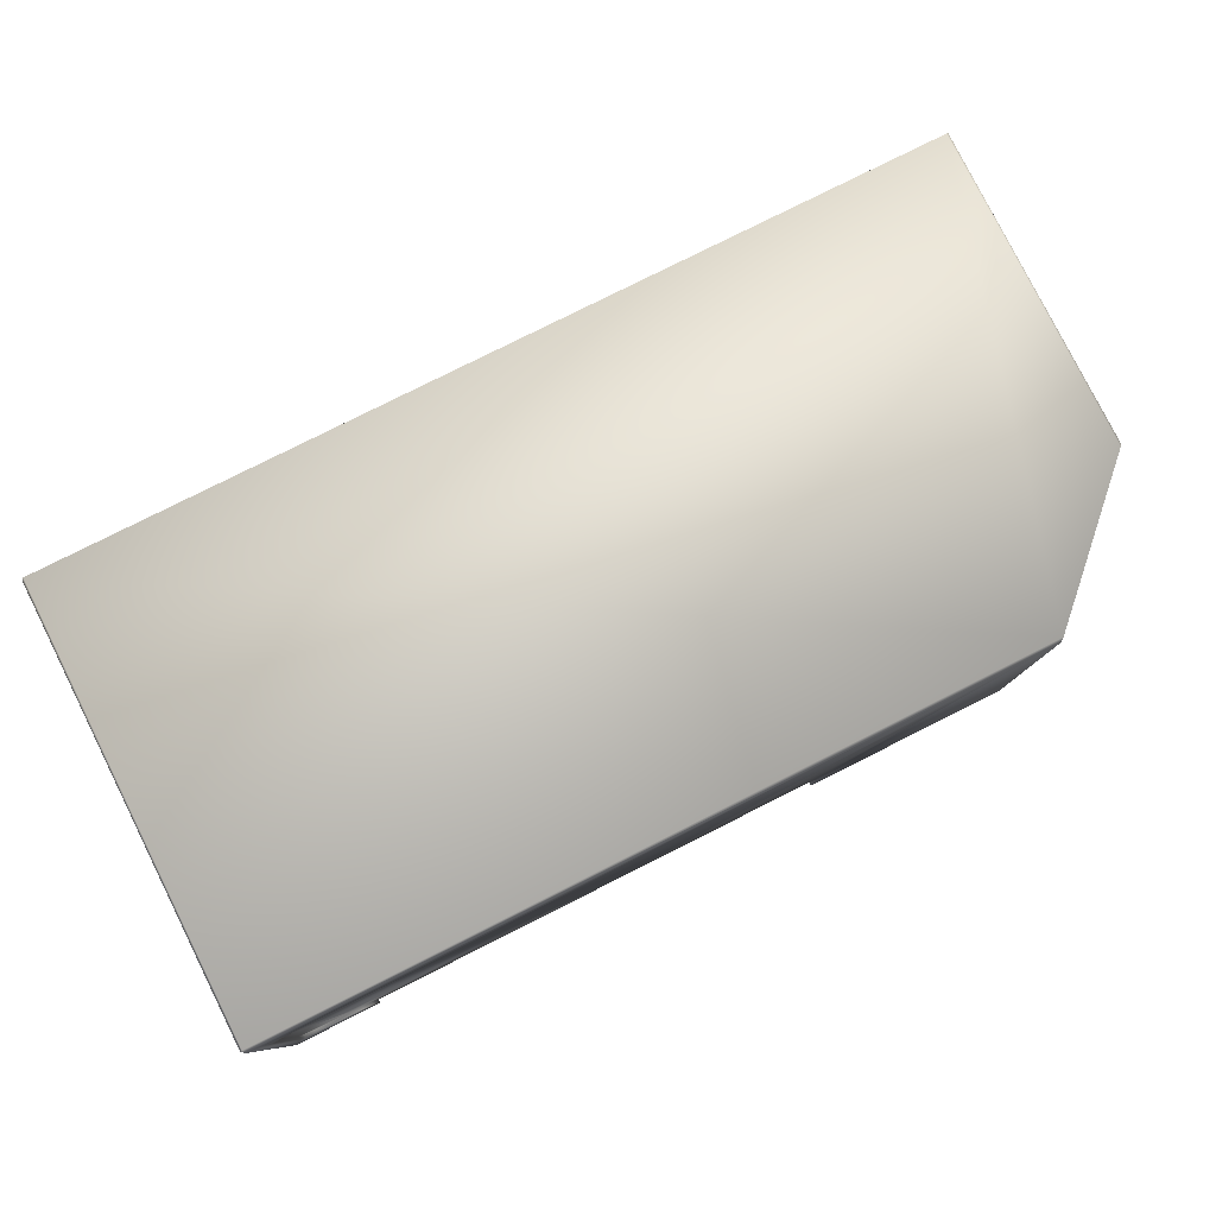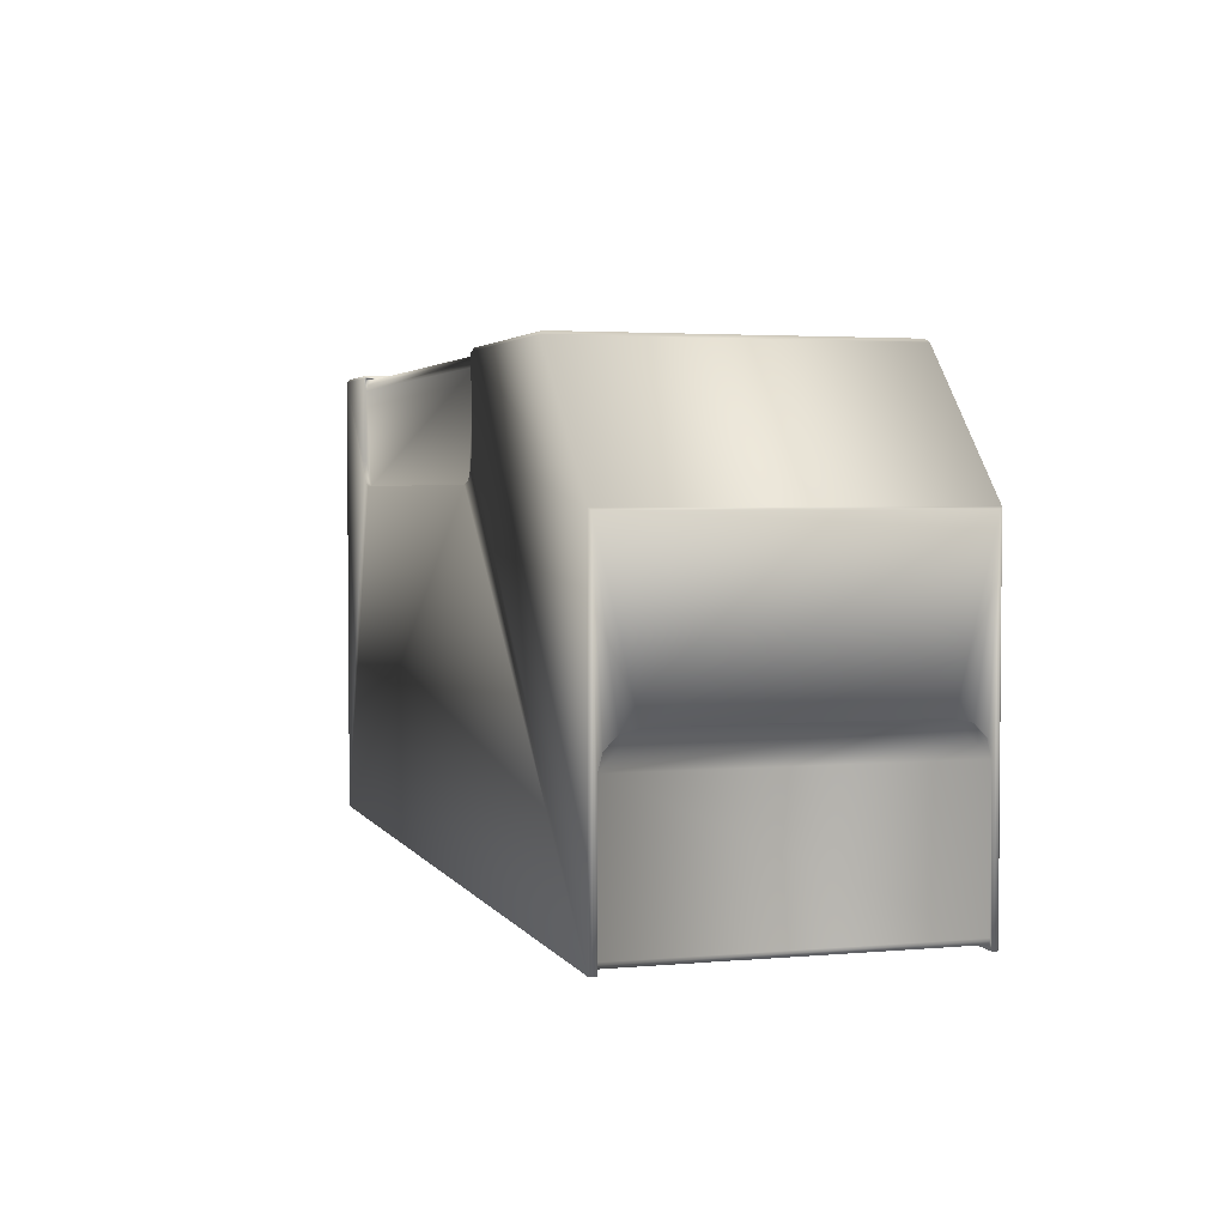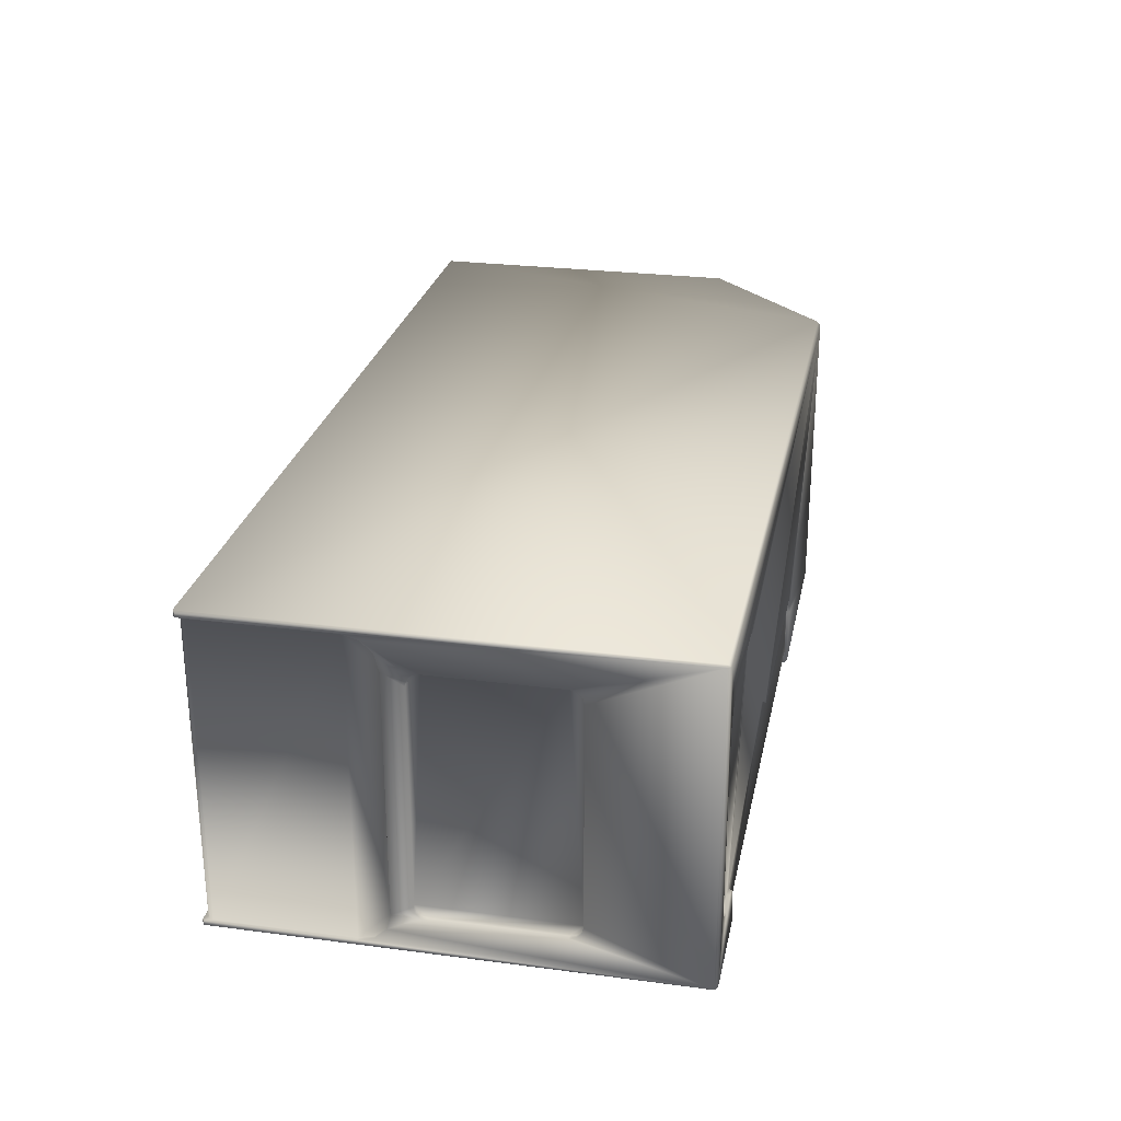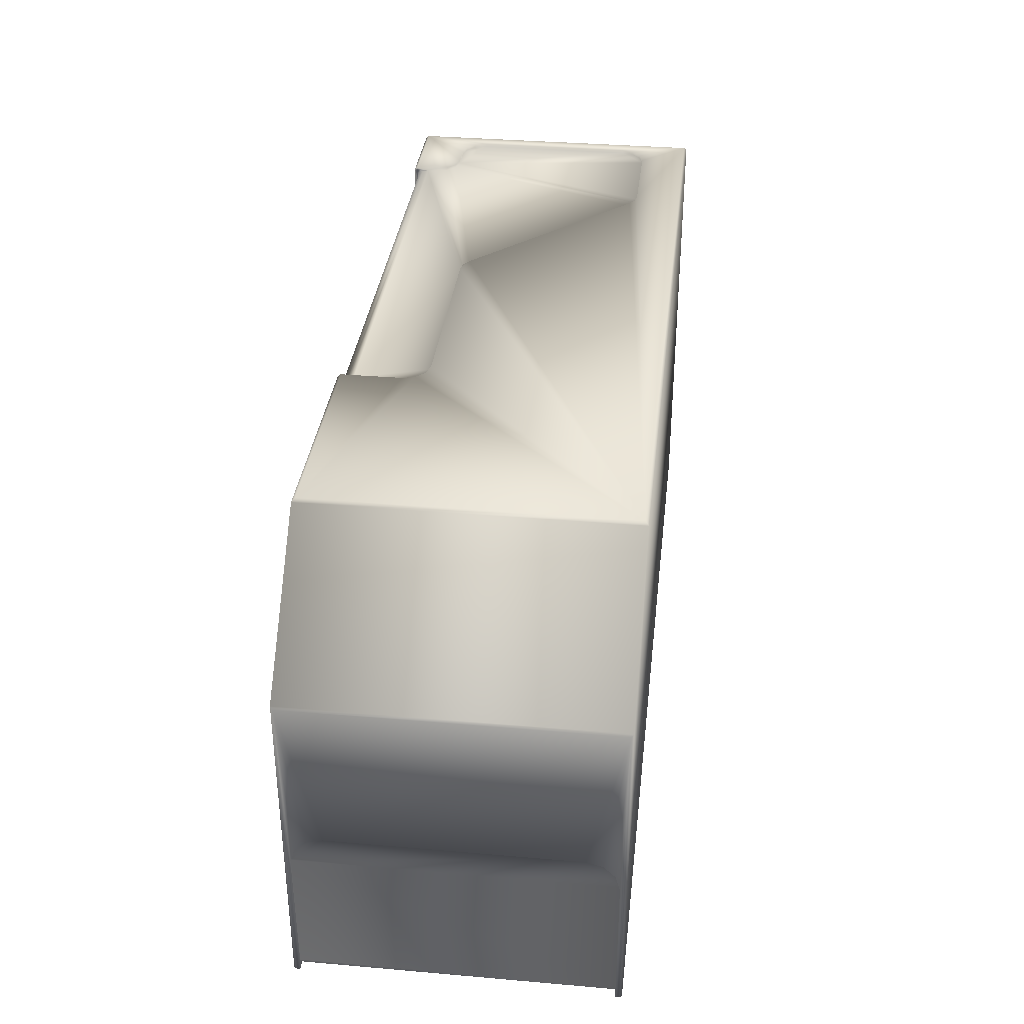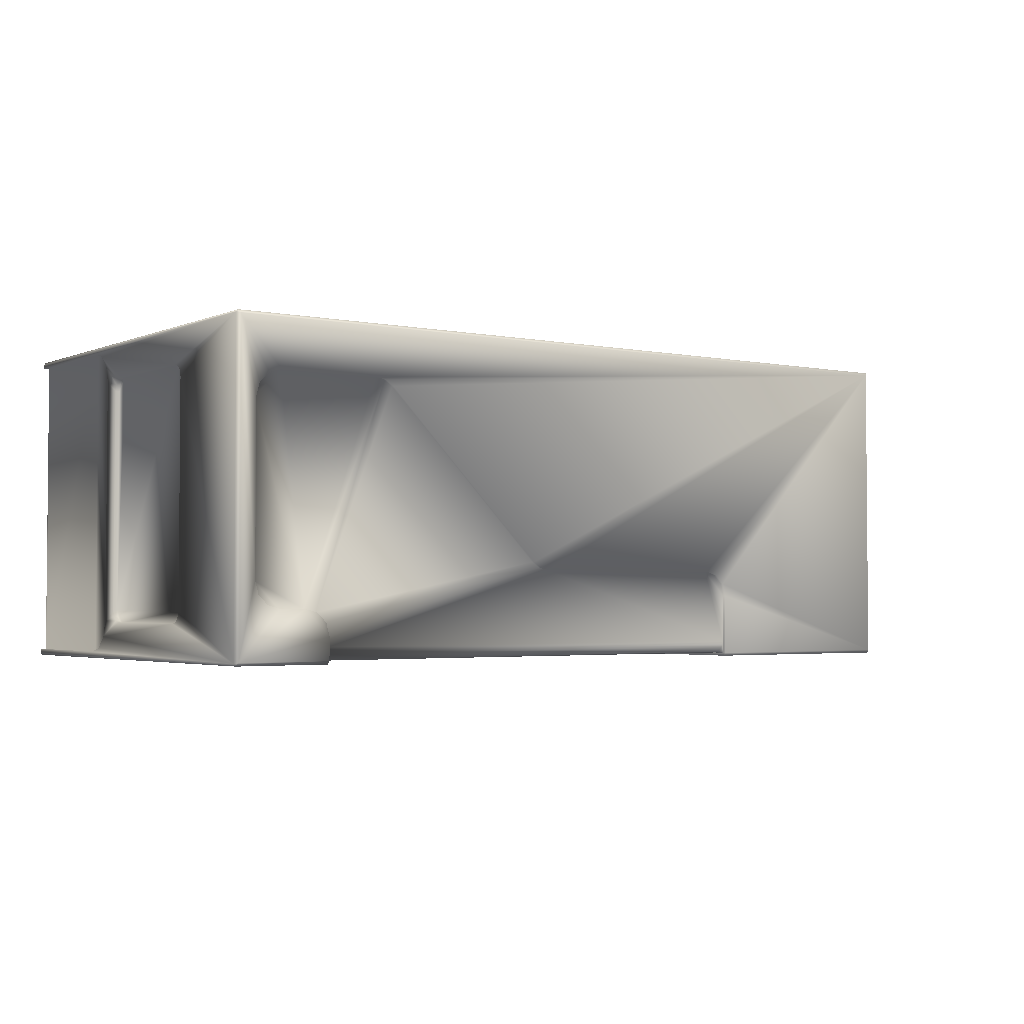
<metadata>
{"format":"obj","ext":"obj","renderer":"f3d","projection":"perspective","resolution":1024,"background":"white","views":[{"elev":80.0,"azim":-26.6,"up":"+Y"},{"elev":3.0,"azim":73.1,"up":"+Z"},{"elev":26.6,"azim":-78.5,"up":"+Y"},{"elev":34.7,"azim":96.6,"up":"+Z"},{"elev":-2.8,"azim":-35.5,"up":"+Y"}]}
</metadata>
<code>
v 0 -0.0115 -0.0475
v 0.072 -0.0115 -0.0475
v 0.072 -0.006 -0.0475
v 0.072 -0.0115 -0.07187
v -0.0582 -0.0235 -0.000768
v -0.0582 -0.0245 -0.0005
v 0.0178 -0.0245 -0.0025
v 0.0178 -0.02423 -0.0015
v -0.0582 -0.02423 -0.0015
v -0.0582 -0.0245 -0.0025
v 0.0178 -0.0225 -0.0005
v 0.0178 -0.0235 -0.000768
v -0.0582 -0.0225 -0.0005
v 0 -0.006 -0.0475
v 0 -0.0115 -0.0719
v 0.07194 -0.006 -0.0719
v 0 0.0115 -0.0475
v -0.072 0.0115 -0.0475
v -0.07194 0.0115 -0.0719
v -0.072 0.0115 -0.07187
v 0 0.006 -0.0475
v -0.072 0.006 -0.0475
v 0 0.006 -0.0719
v 0.07194 -0.0115 -0.0719
v 0.07223 -0.024 -0.07168
v 0.072 -0.006 -0.07187
v 0.07243 0.024 -0.07136
v 0.07243 -0.024 -0.07136
v 0.0725 0.024 -0.071
v -0.07194 0.024 -0.0719
v -0.072 0.006 -0.07187
v -0.07223 -0.024 -0.07168
v -0.07223 0.024 -0.07168
v -0.07243 0.024 -0.07136
v -0.0725 0.024 -0.071
v 0.0178 -0.0245 -0.0005
v -0.054 -0.0245 -0.018
v 0.014 -0.0245 -0.018
v 0.018 -0.0245 -0.014
v -0.05746 -0.0245 -0.016
v -0.056 -0.0245 -0.01746
v -0.058 -0.0245 -0.014
v -0.04733 0.01583 -0.0005
v -0.07 0.013 -0.0005
v -0.066 -0.017 -0.0005
v -0.06946 -0.015 -0.0005
v 0.014 -0.011 -0.0005
v -0.01884 -0.011 -0.0005
v -0.058 -0.021 -0.0005
v -0.05854 -0.019 -0.0005
v -0.0724 -0.01725 -0.04178
v -0.0724 0.01925 -0.03978
v -0.0724 0.01898 -0.04078
v -0.0724 0.01825 -0.04151
v -0.0724 0.01825 -0.01855
v -0.0724 0.01725 -0.01828
v -0.0724 0.01898 -0.01928
v -0.0724 0.01925 -0.02028
v -0.0724 -0.01725 -0.01828
v -0.0724 -0.01925 -0.03978
v 0.07194 -0.024 -0.0719
v -0.07194 -0.024 -0.0719
v 0 -0.006 -0.0719
v -0.07194 0.006 -0.0719
v 0 0.0115 -0.0719
v 0.07194 0.024 -0.0719
v 0.0725 -0.024 -0.071
v 0.0725 -0.0215 -0.04567
v 0.0725 0.024 -0.05
v 0.0725 0.02333 -0.0475
v -0.0725 -0.024 -0.071
v -0.0725 -0.024 -0.05
v -0.0725 0.024 -0.05
v -0.0725 -0.019 -0.045
v -0.0725 -0.02333 -0.0475
v 0.0725 -0.019 -0.045
v 0.0725 -0.02333 -0.0475
v 0.073 -0.024 -0.05
v 0.073 -0.019 -0.045
v 0.0725 0.019 -0.045
v 0.073 0.0215 -0.04567
v 0.0725 0.0215 -0.04567
v 0.073 0.019 -0.045
v 0.07265 -0.025 -0.0725
v 0.073 -0.02465 -0.0725
v 0.016 -0.025 -0.01746
v 0.016 -0.0245 -0.01746
v 0.01746 -0.025 -0.016
v 0.01746 -0.0245 -0.016
v 0.014 -0.025 -0.018
v -0.054 -0.025 -0.018
v -0.058 -0.025 -0.014
v -0.056 -0.025 -0.01746
v -0.058 -0.025 -0.0005
v -0.058 -0.0245 -0
v -0.058 -0.021 -0
v -0.058 -0.0225 -0.0005
v -0.058 -0.0245 -0.0005
v -0.058 -0.0245 -0.0025
v -0.06 -0.01754 -0
v -0.06 -0.01754 -0.0005
v -0.062 -0.017 -0
v -0.062 -0.017 -0.0005
v -0.07 -0.013 -0
v -0.06946 -0.015 -0
v -0.066 -0.017 -0
v -0.068 -0.01646 -0.0005
v -0.07 -0.013 -0.0005
v -0.066 0.017 0
v -0.066 0.017 -0.0005
v -0.068 0.01646 -0.0005
v -0.068 0.01646 0
v -0.06946 0.015 -0.0005
v -0.05016 0.017 0
v -0.04863 0.0167 -0.0005
v -0.04863 0.0167 0
v -0.05016 0.017 -0.0005
v -0.01884 -0.011 -0
v -0.02037 -0.0107 -0
v -0.02037 -0.0107 -0.0005
v -0.02167 -0.009828 -0.0005
v 0.014 -0.011 -0
v 0.018 -0.015 -0.0005
v 0.01746 -0.013 -0.0005
v 0.016 -0.01154 -0.0005
v 0.018 -0.015 -0
v 0.018 -0.0245 -0.0005
v 0.018 -0.0245 -0
v 0.0525 -0.025 -0.0005
v -0.07282 -0.02482 -0.000323
v -0.0725 -0.0245 -0
v -0.0725 0.0245 0
v -0.07282 0.02482 -0.000323
v -0.073 0.0215 -0.04567
v -0.0725 0.0215 -0.04567
v -0.073 0.02333 -0.0475
v -0.0725 0.02333 -0.0475
v -0.0725 0.019 -0.045
v -0.073 -0.02333 -0.0475
v -0.073 -0.0215 -0.04567
v -0.0725 -0.0215 -0.04567
v -0.07243 -0.024 -0.07136
v -0.073 -0.024 -0.07215
v -0.07265 -0.024 -0.0725
v 0.073 -0.024 -0.0725
v 0.0725 -0.024 -0.05
v -0.073 -0.02465 -0.07215
v -0.0724 -0.01825 -0.04151
v -0.073 -0.01898 -0.04078
v -0.0724 -0.01898 -0.04078
v -0.073 -0.01925 -0.03978
v -0.0724 0.01725 -0.04178
v -0.073 0.01898 -0.04078
v -0.073 0.01825 -0.04151
v -0.073 0.01725 -0.04178
v -0.073 0.01825 -0.01855
v -0.073 0.01898 -0.01928
v -0.073 -0.01725 -0.01828
v -0.0724 -0.01925 -0.02028
v -0.073 -0.01925 -0.02028
v -0.073 -0.01898 -0.01928
v -0.0724 -0.01898 -0.01928
v -0.0724 -0.01825 -0.01855
v 0.07223 0.024 -0.07168
v 0.073 0.024 -0.0725
v -0.07265 0.024 -0.0725
v -0.073 0.024 -0.05
v -0.073 0.024 -0.07215
v 0.073 0.024 -0.05
v 0.073 0.02465 -0.0725
v 0.073 0.02333 -0.0475
v 0.073 -0.02333 -0.0475
v 0.073 -0.02465 -0.021
v 0.073 -0.0215 -0.04567
v 0.073 0.02465 -0.021
v 0.018 -0.025 -0.014
v 0.07265 -0.025 -0.02065
v 0.018 -0.025 -0.0005
v -0.07265 -0.025 -0.0725
v -0.07265 -0.025 -0.0005
v -0.05746 -0.025 -0.016
v -0.05854 -0.019 -0
v -0.068 -0.01646 -0
v 0.016 -0.01154 -0
v 0.01746 -0.013 -0
v 0.052 -0.0245 -0
v -0.07 0.013 0
v -0.06946 0.015 0
v -0.02167 -0.009828 -0
v -0.04733 0.01583 0
v -0.073 0.01925 -0.02028
v -0.073 -0.024 -0.05
v -0.073 0.02465 -0.0005
v -0.073 0.02465 -0.07215
v -0.073 -0.019 -0.045
v -0.073 -0.01825 -0.04151
v -0.073 -0.01725 -0.04178
v -0.073 -0.01825 -0.01855
v -0.073 0.019 -0.045
v -0.073 0.01925 -0.03978
v -0.073 0.01725 -0.01828
v -0.073 -0.02465 -0.0005
v 0.052 0.0245 0
v 0.0525 0.025 -0.0005
v 0.07265 0.025 -0.02065
v 0.07265 0.025 -0.0725
v -0.07265 0.025 -0.0725
v -0.07265 0.025 -0.0005
f 1 14 2
f 2 14 3
f 21 22 17
f 17 22 18
f 3 26 2
f 2 26 4
f 22 31 18
f 18 31 20
f 10 9 6
f 6 9 5
f 6 5 13
f 11 12 36
f 36 12 8
f 36 8 7
f 99 7 8
f 9 10 99
f 12 11 97
f 99 8 9
f 9 8 12
f 9 12 5
f 5 12 97
f 5 97 13
f 15 1 24
f 24 1 2
f 24 2 4
f 1 15 14
f 14 15 63
f 26 3 16
f 16 3 14
f 16 14 63
f 65 17 19
f 19 17 18
f 19 18 20
f 17 65 21
f 21 65 23
f 31 22 64
f 64 22 21
f 64 21 23
f 61 24 25
f 25 24 4
f 25 4 26
f 16 66 26
f 26 66 164
f 26 164 25
f 25 164 27
f 25 27 28
f 28 27 29
f 28 29 67
f 30 19 33
f 33 19 20
f 33 20 31
f 64 62 31
f 31 62 32
f 31 32 33
f 33 32 142
f 33 142 34
f 34 142 71
f 34 71 35
f 13 97 6
f 6 97 98
f 6 98 10
f 10 98 99
f 39 127 7
f 7 127 36
f 37 38 7
f 7 38 39
f 39 38 87
f 39 87 89
f 40 41 42
f 42 41 37
f 42 37 99
f 99 37 7
f 36 127 11
f 11 127 123
f 103 117 110
f 117 103 115
f 115 103 101
f 115 101 43
f 43 101 121
f 121 101 50
f 121 50 120
f 111 113 110
f 110 113 44
f 110 44 103
f 103 44 108
f 103 108 45
f 45 108 46
f 45 46 107
f 124 125 123
f 123 125 47
f 123 47 11
f 11 47 48
f 11 48 97
f 97 48 120
f 97 120 49
f 49 120 50
f 58 52 51
f 51 148 150
f 162 163 159
f 159 163 59
f 159 59 60
f 51 52 152
f 152 52 53
f 152 53 54
f 55 57 56
f 56 57 58
f 56 58 59
f 59 58 51
f 59 51 60
f 60 51 150
f 24 61 15
f 15 61 62
f 15 62 63
f 63 62 64
f 63 64 23
f 19 30 65
f 65 30 66
f 65 66 23
f 23 66 16
f 23 16 63
f 67 29 146
f 146 29 69
f 68 77 76
f 76 77 146
f 76 146 80
f 80 146 69
f 80 69 82
f 82 69 70
f 35 71 73
f 73 71 72
f 135 137 138
f 138 137 73
f 138 73 74
f 74 73 72
f 74 72 141
f 141 72 75
f 76 79 174
f 76 174 68
f 68 174 172
f 68 172 77
f 77 172 78
f 77 78 146
f 79 76 83
f 83 76 80
f 69 169 171
f 69 171 70
f 70 171 81
f 70 81 82
f 82 81 83
f 82 83 80
f 84 179 85
f 85 179 144
f 85 144 145
f 85 173 84
f 84 173 177
f 38 90 86
f 38 86 87
f 87 86 88
f 87 88 89
f 89 88 176
f 89 176 39
f 90 38 91
f 91 38 37
f 42 92 181
f 42 181 40
f 40 181 93
f 40 93 41
f 41 93 91
f 41 91 37
f 94 95 180
f 180 95 131
f 180 131 130
f 49 96 97
f 97 96 95
f 97 95 98
f 98 95 94
f 98 94 99
f 99 94 92
f 99 92 42
f 103 102 100
f 103 100 101
f 101 100 182
f 101 182 50
f 50 182 96
f 50 96 49
f 102 103 106
f 106 103 45
f 108 104 105
f 108 105 46
f 46 105 183
f 46 183 107
f 107 183 106
f 107 106 45
f 104 108 187
f 187 108 44
f 110 109 112
f 110 112 111
f 111 112 188
f 111 188 113
f 113 188 187
f 113 187 44
f 109 110 114
f 114 110 117
f 43 190 116
f 43 116 115
f 115 116 114
f 115 114 117
f 190 43 189
f 189 43 121
f 48 118 119
f 48 119 120
f 120 119 189
f 120 189 121
f 118 48 122
f 122 48 47
f 123 126 185
f 123 185 124
f 124 185 184
f 124 184 125
f 125 184 122
f 125 122 47
f 123 127 126
f 126 127 128
f 39 176 127
f 127 176 178
f 127 178 128
f 186 128 129
f 129 128 178
f 179 180 147
f 147 180 130
f 147 130 202
f 130 131 202
f 202 131 132
f 202 132 193
f 193 132 133
f 138 199 134
f 138 134 135
f 135 134 136
f 135 136 137
f 137 136 167
f 137 167 73
f 199 138 195
f 195 138 74
f 72 192 139
f 72 139 75
f 75 139 140
f 75 140 141
f 141 140 195
f 141 195 74
f 192 72 143
f 143 72 71
f 71 142 143
f 143 142 32
f 143 32 144
f 144 32 62
f 144 62 145
f 145 62 61
f 145 61 25
f 146 78 67
f 67 78 145
f 67 145 28
f 28 145 25
f 144 179 143
f 143 179 147
f 160 159 151
f 151 159 60
f 51 197 196
f 51 196 148
f 148 196 149
f 148 149 150
f 150 149 151
f 150 151 60
f 197 51 155
f 155 51 152
f 52 200 153
f 52 153 53
f 53 153 154
f 53 154 54
f 54 154 155
f 54 155 152
f 200 52 191
f 191 52 58
f 56 201 156
f 56 156 55
f 55 156 157
f 55 157 57
f 57 157 191
f 57 191 58
f 201 56 158
f 158 56 59
f 159 160 161
f 159 161 162
f 162 161 198
f 162 198 163
f 163 198 158
f 163 158 59
f 27 164 165
f 165 164 66
f 165 66 166
f 166 66 30
f 166 30 168
f 168 30 33
f 73 167 35
f 35 167 168
f 35 168 34
f 34 168 33
f 169 69 165
f 165 69 29
f 165 29 27
f 165 170 169
f 169 170 175
f 169 175 171
f 171 175 81
f 172 173 78
f 78 173 85
f 78 85 145
f 172 174 173
f 173 174 79
f 173 79 175
f 175 79 83
f 175 83 81
f 88 84 176
f 176 84 177
f 176 177 178
f 178 177 129
f 179 93 181
f 179 181 180
f 180 181 92
f 180 92 94
f 88 86 84
f 84 86 90
f 84 90 179
f 179 90 91
f 179 91 93
f 188 112 132
f 131 95 96
f 118 122 203
f 182 100 96
f 96 100 102
f 96 102 131
f 131 102 106
f 131 106 183
f 122 184 203
f 203 184 185
f 203 185 186
f 186 185 126
f 186 126 128
f 116 203 114
f 114 203 132
f 114 132 109
f 109 132 112
f 183 105 131
f 131 105 104
f 131 104 132
f 132 104 187
f 132 187 188
f 119 118 189
f 189 118 203
f 189 203 190
f 190 203 116
f 157 193 191
f 191 193 136
f 143 147 192
f 192 147 202
f 192 202 139
f 139 202 140
f 136 193 167
f 167 193 194
f 167 194 168
f 195 140 149
f 149 196 195
f 195 196 197
f 195 197 199
f 198 161 202
f 202 161 160
f 202 160 140
f 140 160 151
f 140 151 149
f 197 155 199
f 199 155 154
f 199 154 134
f 134 154 153
f 134 153 136
f 136 153 200
f 136 200 191
f 157 156 193
f 193 156 201
f 193 201 202
f 202 201 158
f 202 158 198
f 168 194 166
f 166 194 207
f 170 165 206
f 206 165 166
f 206 166 207
f 206 205 170
f 170 205 175
f 173 175 205
f 173 205 177
f 177 205 204
f 177 204 129
f 129 204 203
f 129 203 186
f 133 132 208
f 208 132 203
f 208 203 204
f 193 133 194
f 194 133 208
f 194 208 207
f 205 206 204
f 204 206 207
f 204 207 208

</code>
